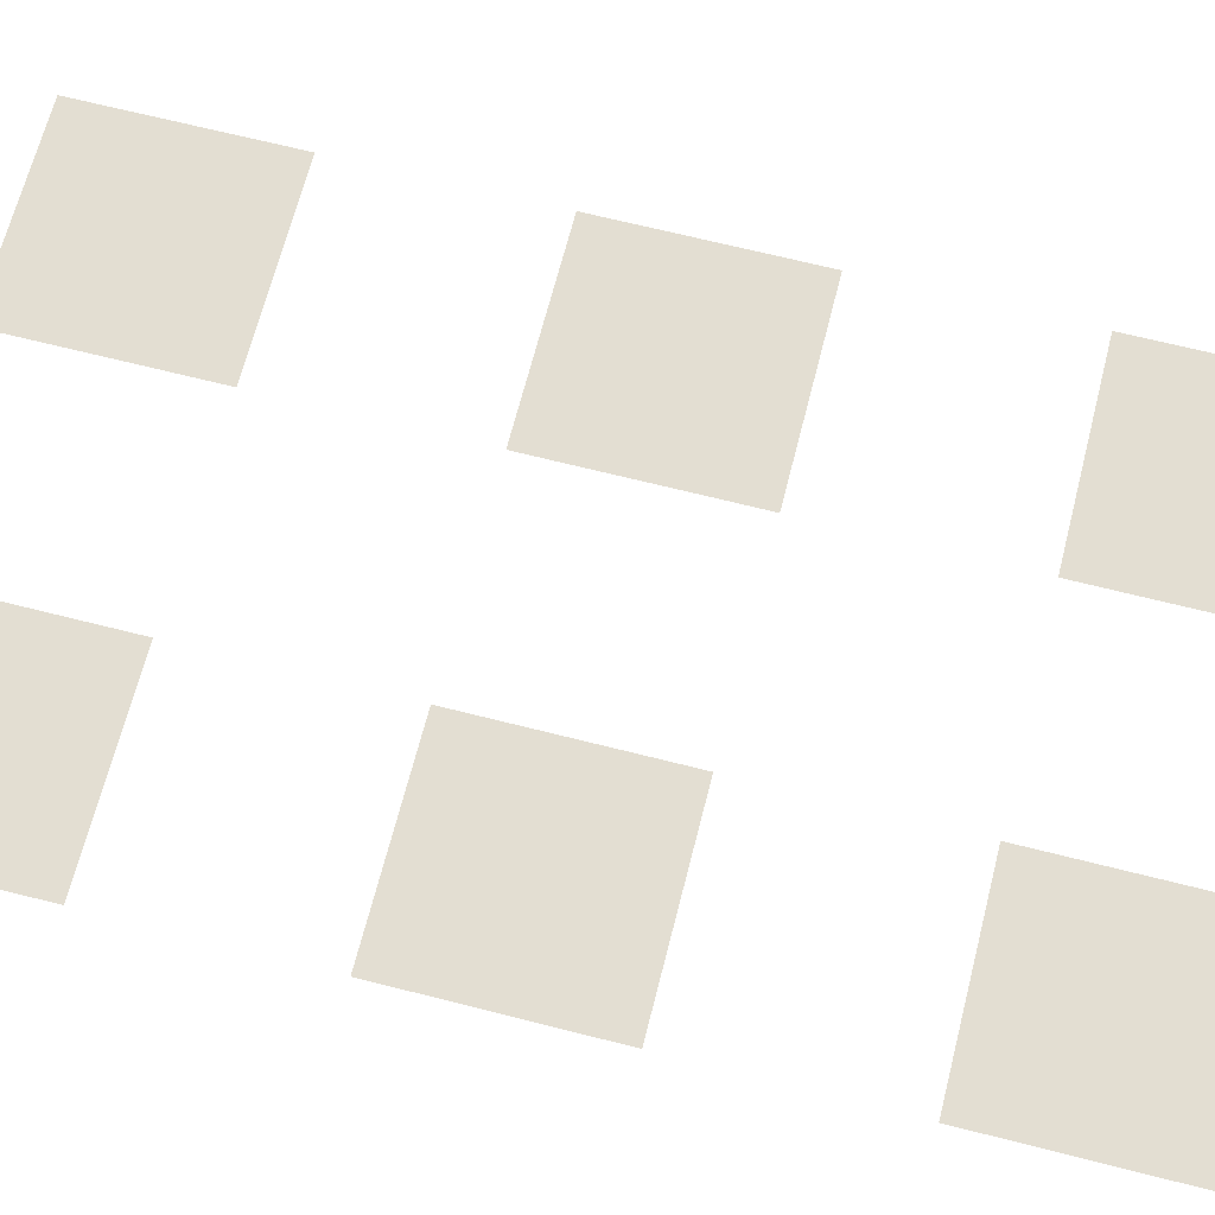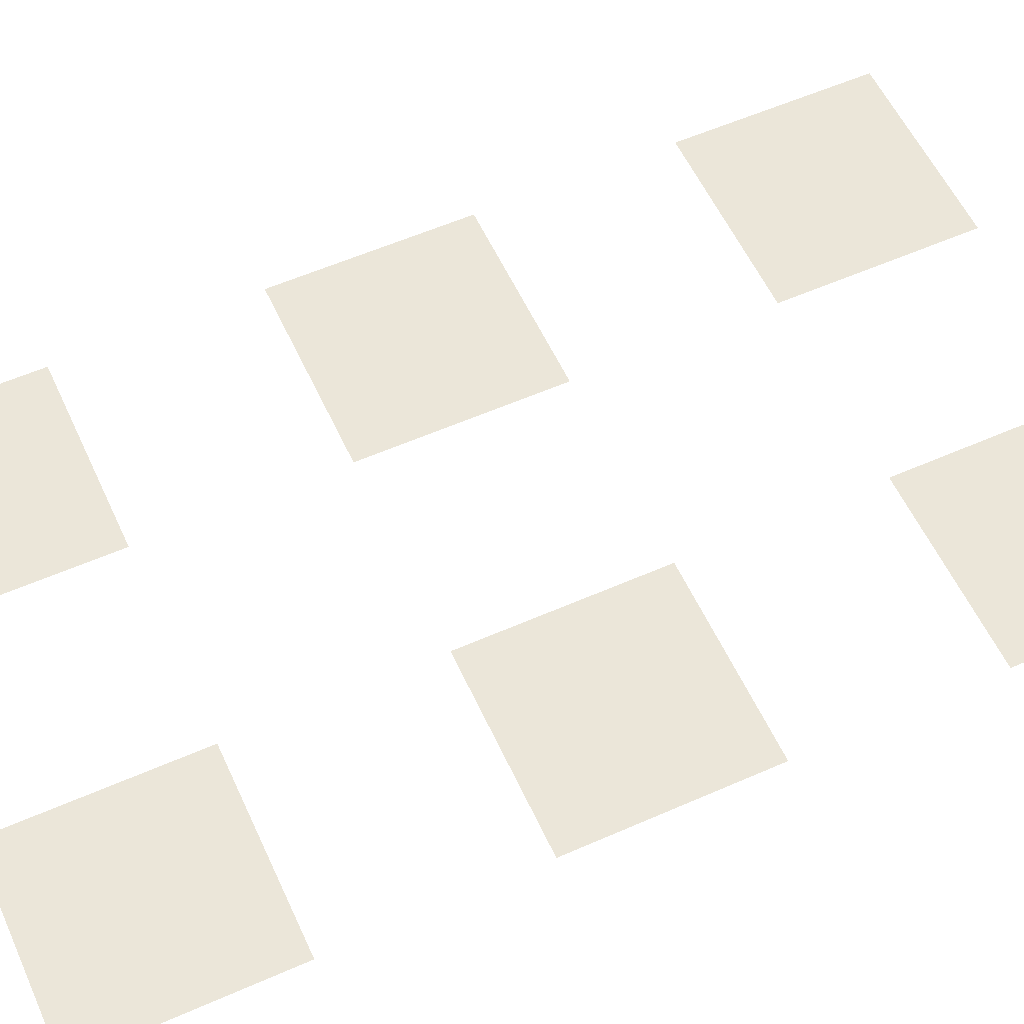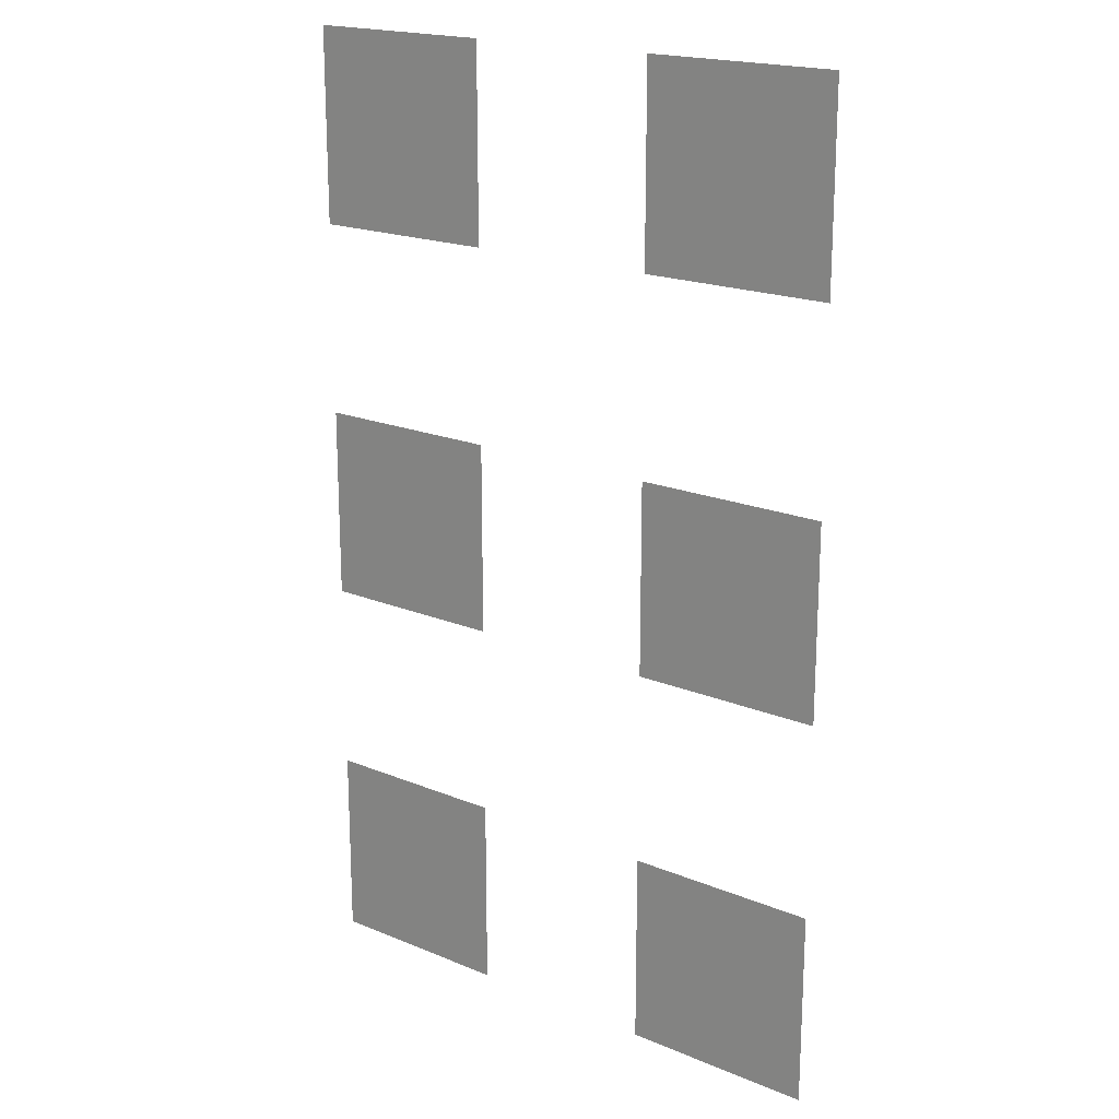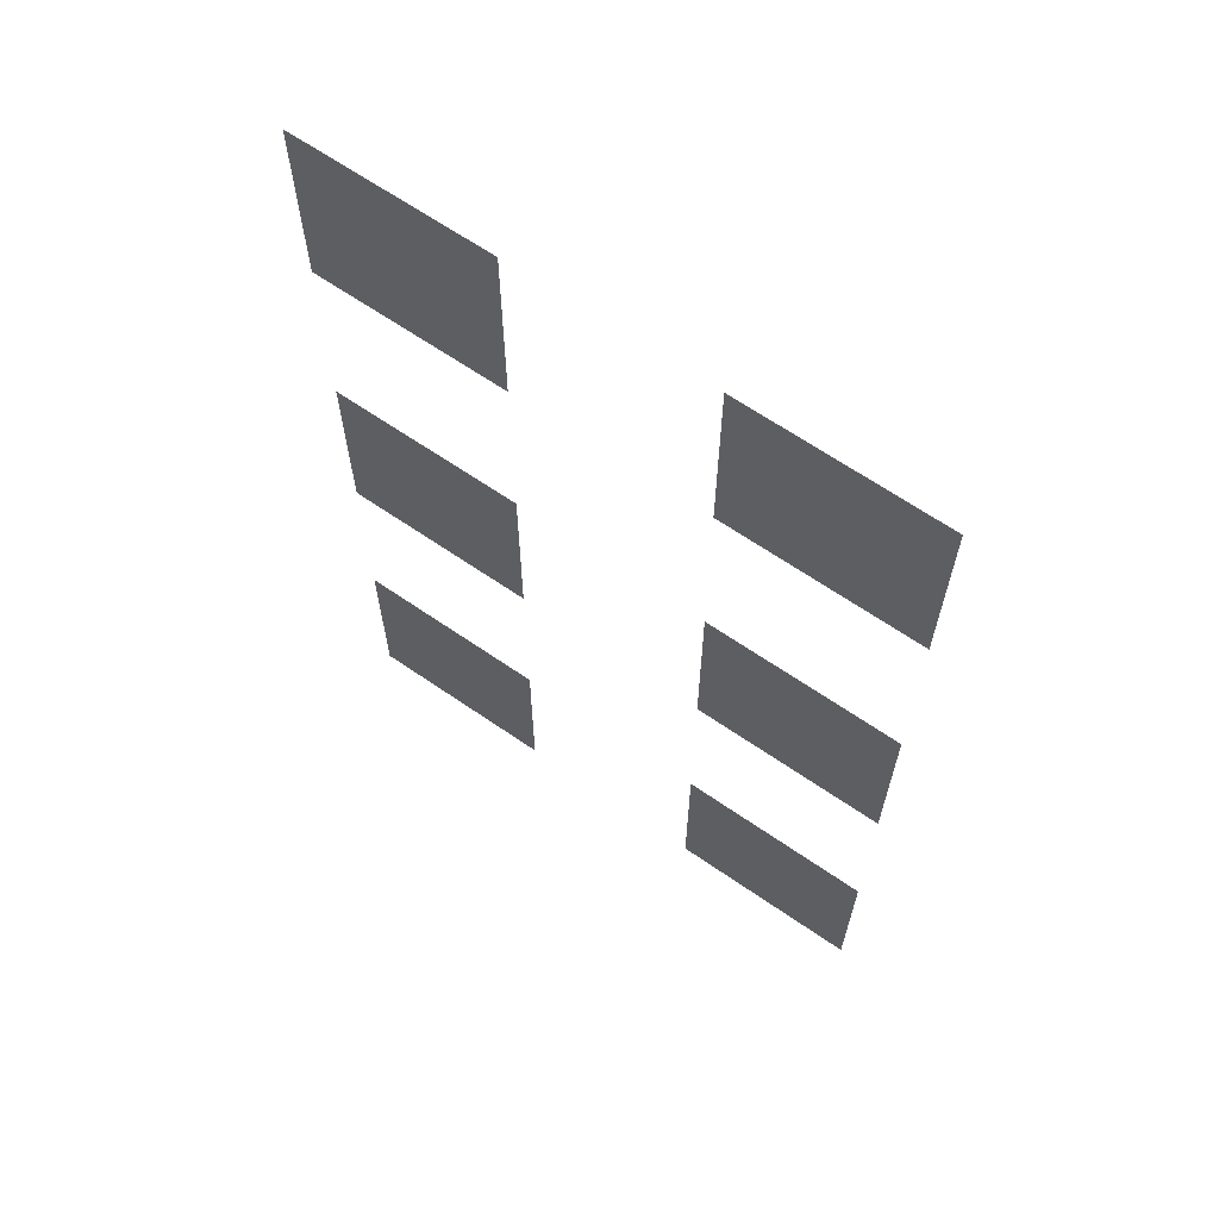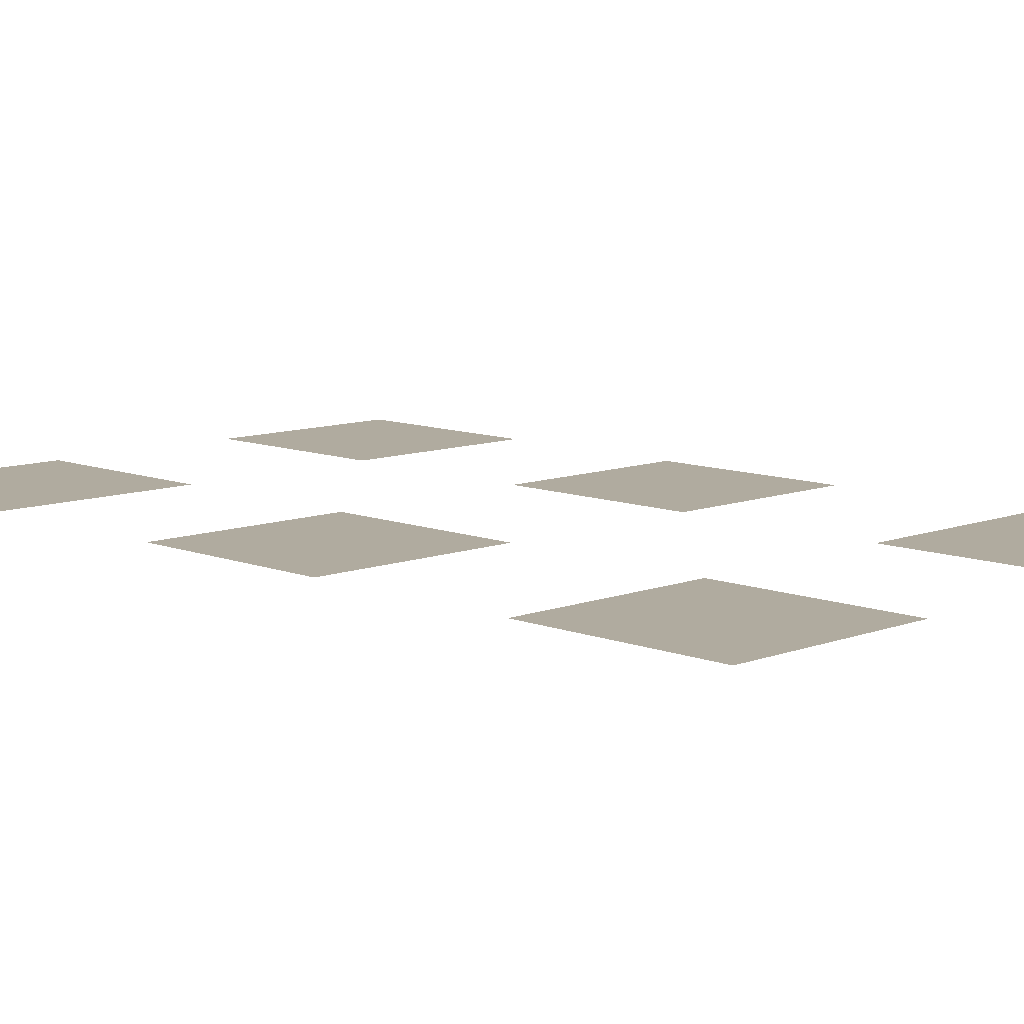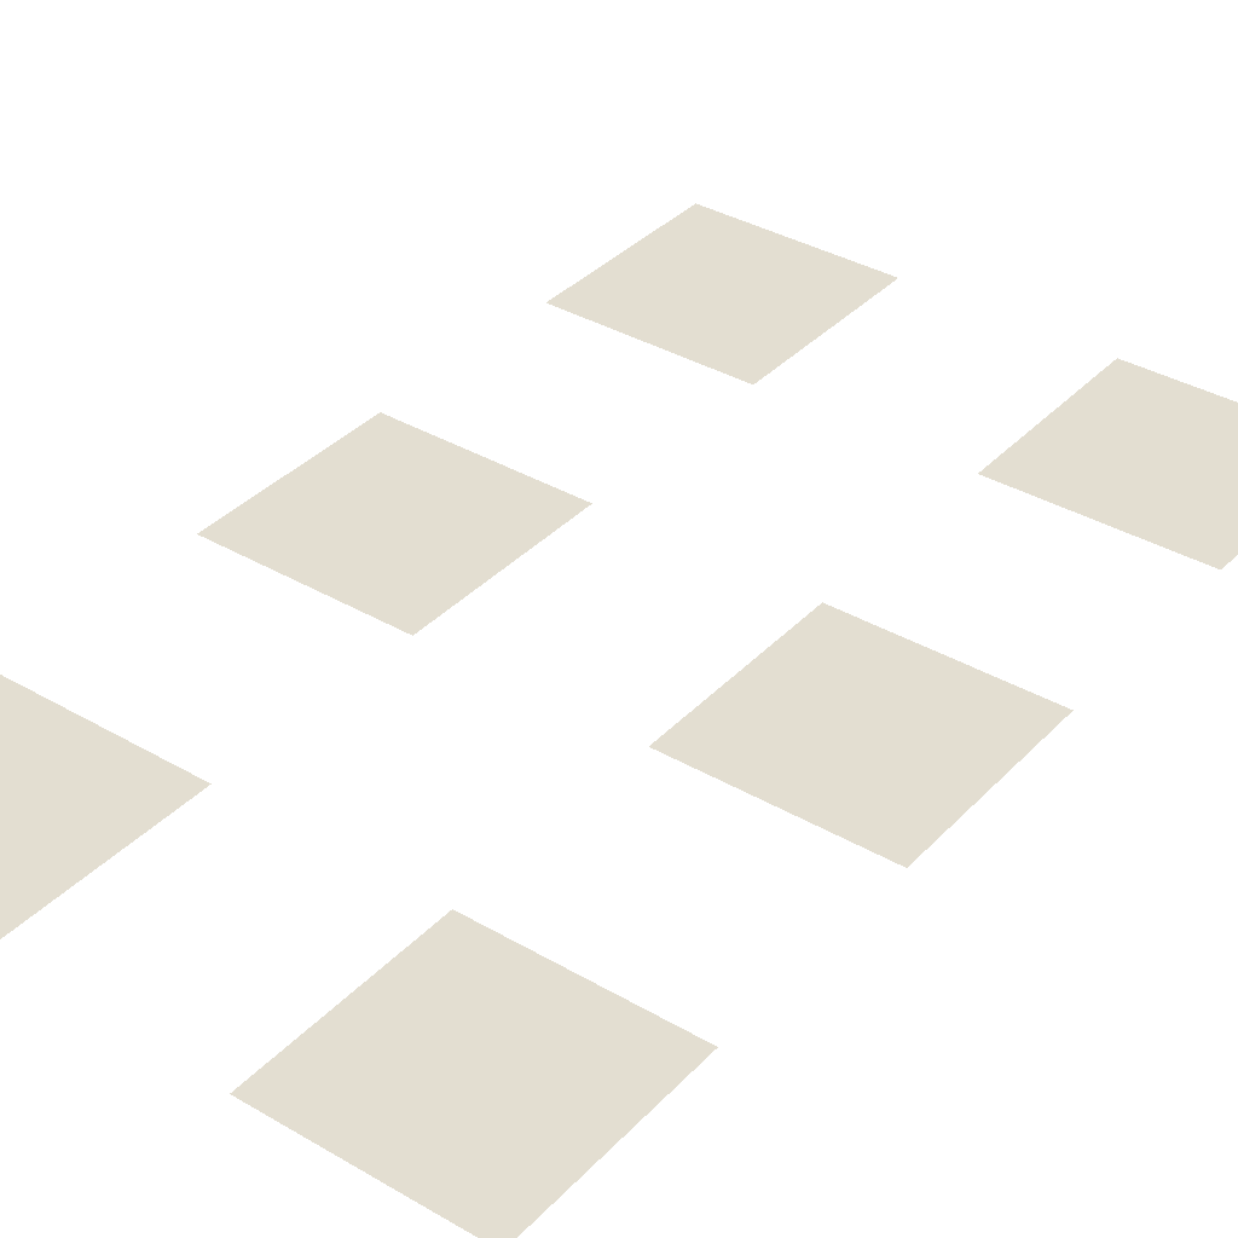
<metadata>
{"format":"obj","ext":"obj","renderer":"f3d","projection":"perspective","resolution":1024,"background":"white","views":[{"elev":67.4,"azim":-75.7,"up":"+Z"},{"elev":57.3,"azim":-114.6,"up":"+Z"},{"elev":19.0,"azim":38.2,"up":"+Y"},{"elev":65.5,"azim":34.7,"up":"+Y"},{"elev":9.7,"azim":135.4,"up":"+Z"},{"elev":36.3,"azim":-142.8,"up":"+Z"}]}
</metadata>
<code>
v -3 -14 0
v -3.5 -14 0
v -3.5 -13.5 0
v -3 -13.5 0
v -4 -14 0
v -4.5 -14 0
v -4.5 -13.5 0
v -4 -13.5 0
v -3 -15 0
v -3.5 -15 0
v -3.5 -14.5 0
v -3 -14.5 0
v -4 -15 0
v -4.5 -15 0
v -4.5 -14.5 0
v -4 -14.5 0
v -3 -16 0
v -3.5 -16 0
v -3.5 -15.5 0
v -3 -15.5 0
v -4 -16 0
v -4.5 -16 0
v -4.5 -15.5 0
v -4 -15.5 0
g Map_Master_mesh_0241
f 1 2 3 4
f 5 6 7 8
f 9 10 11 12
f 13 14 15 16
f 17 18 19 20
f 21 22 23 24

</code>
